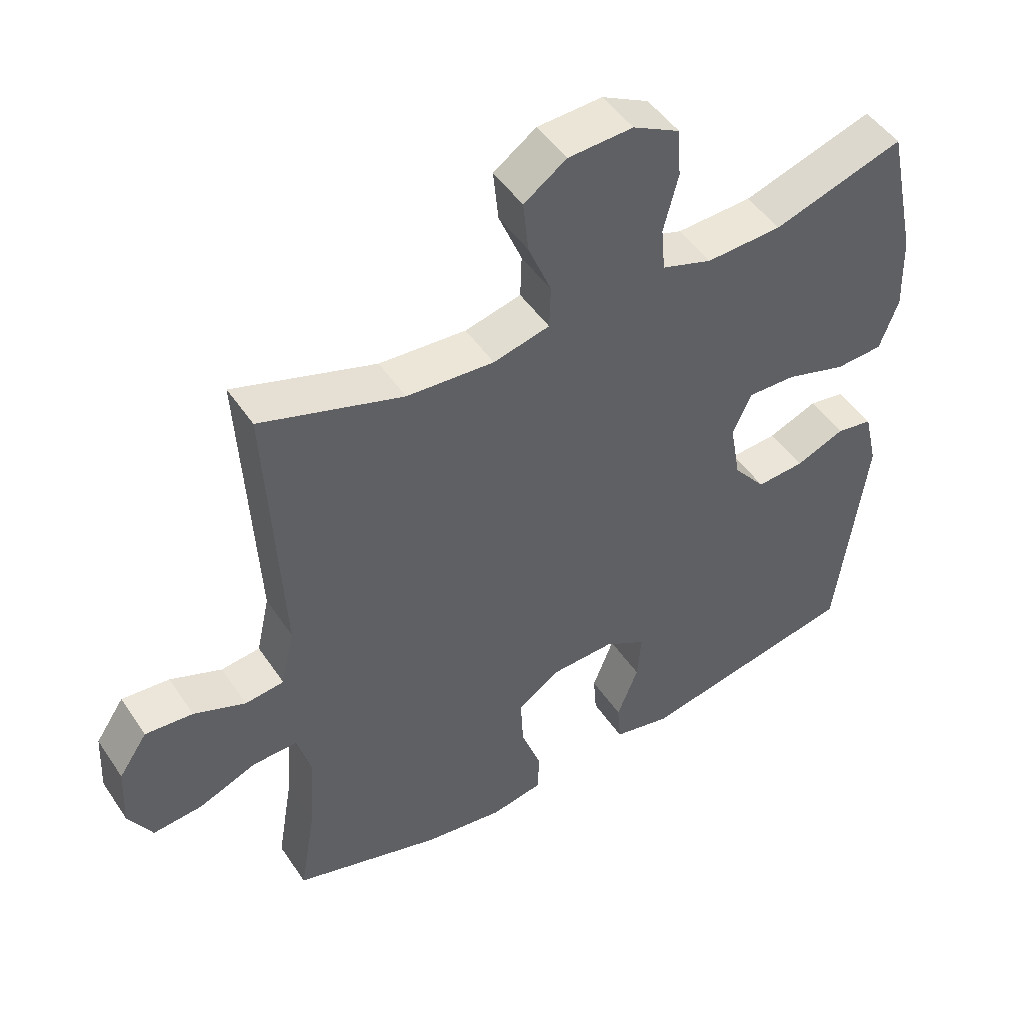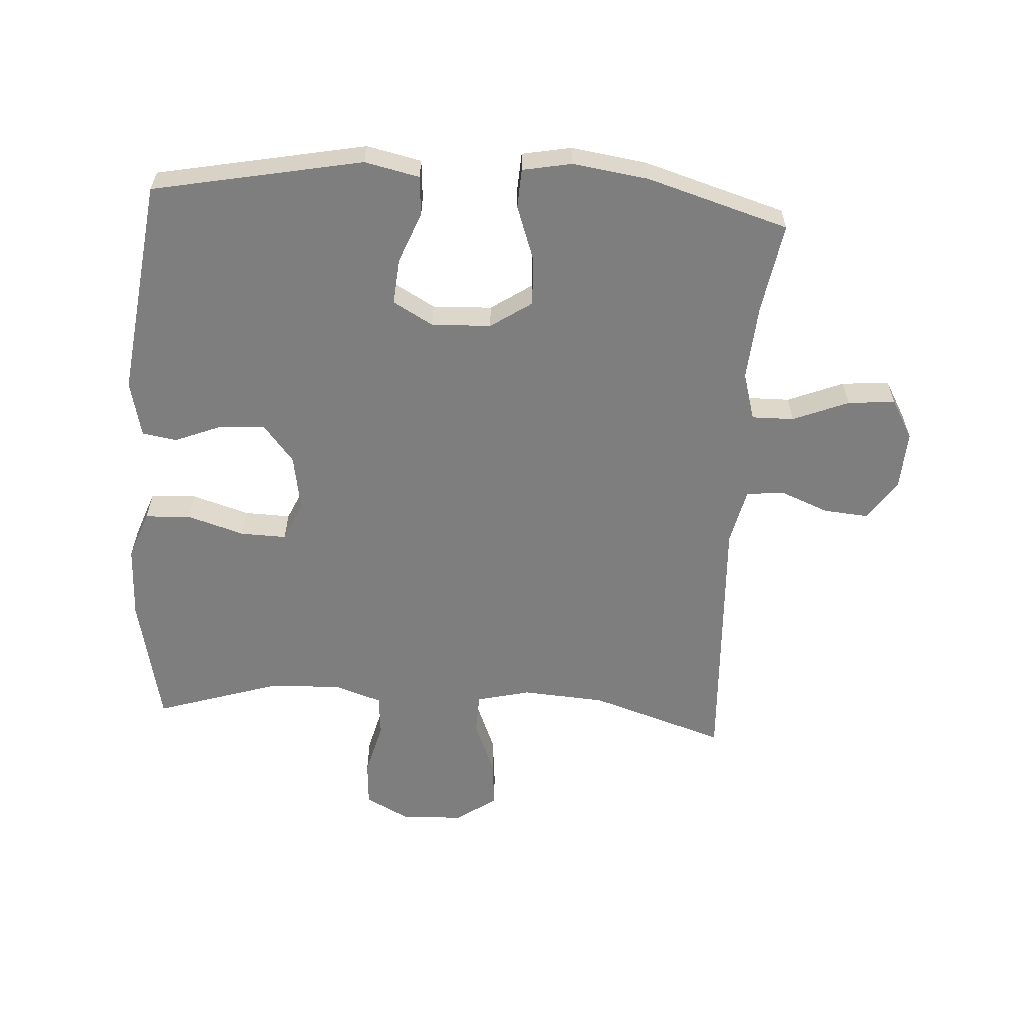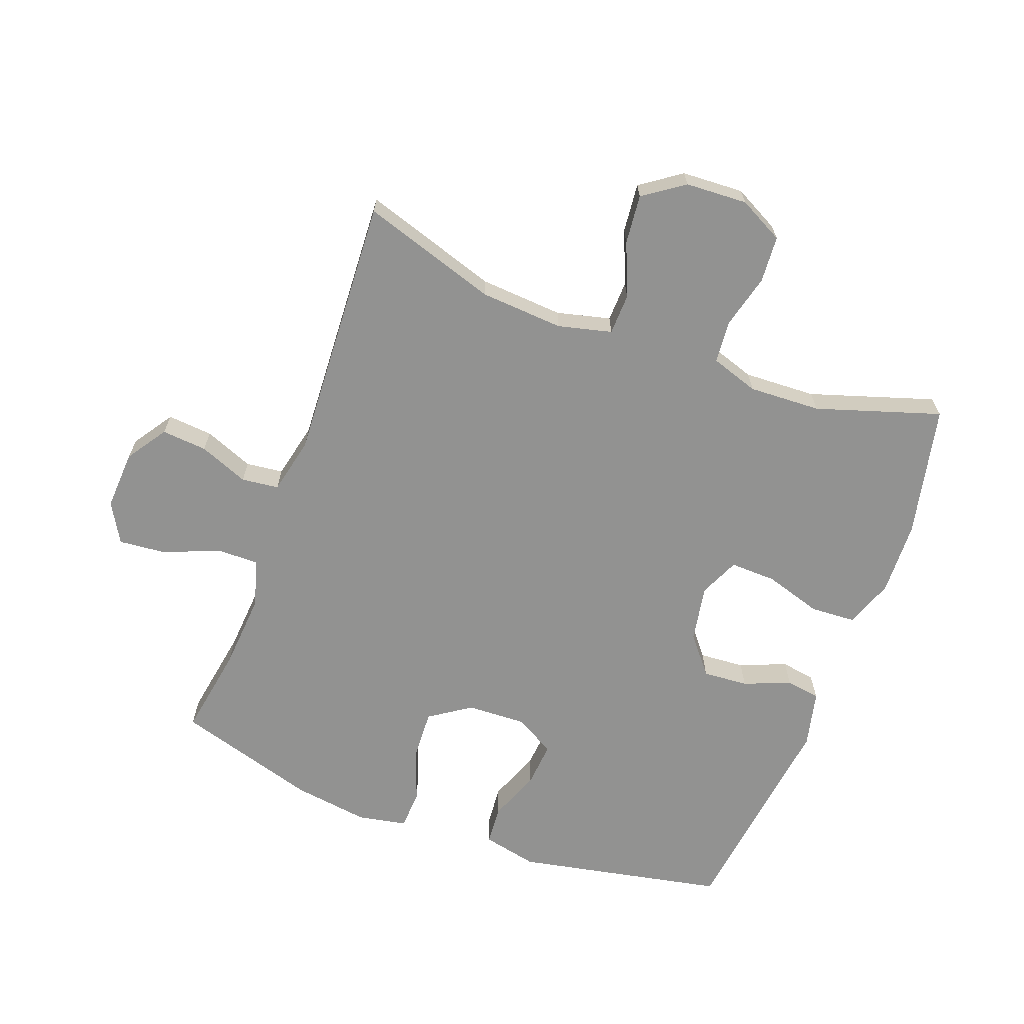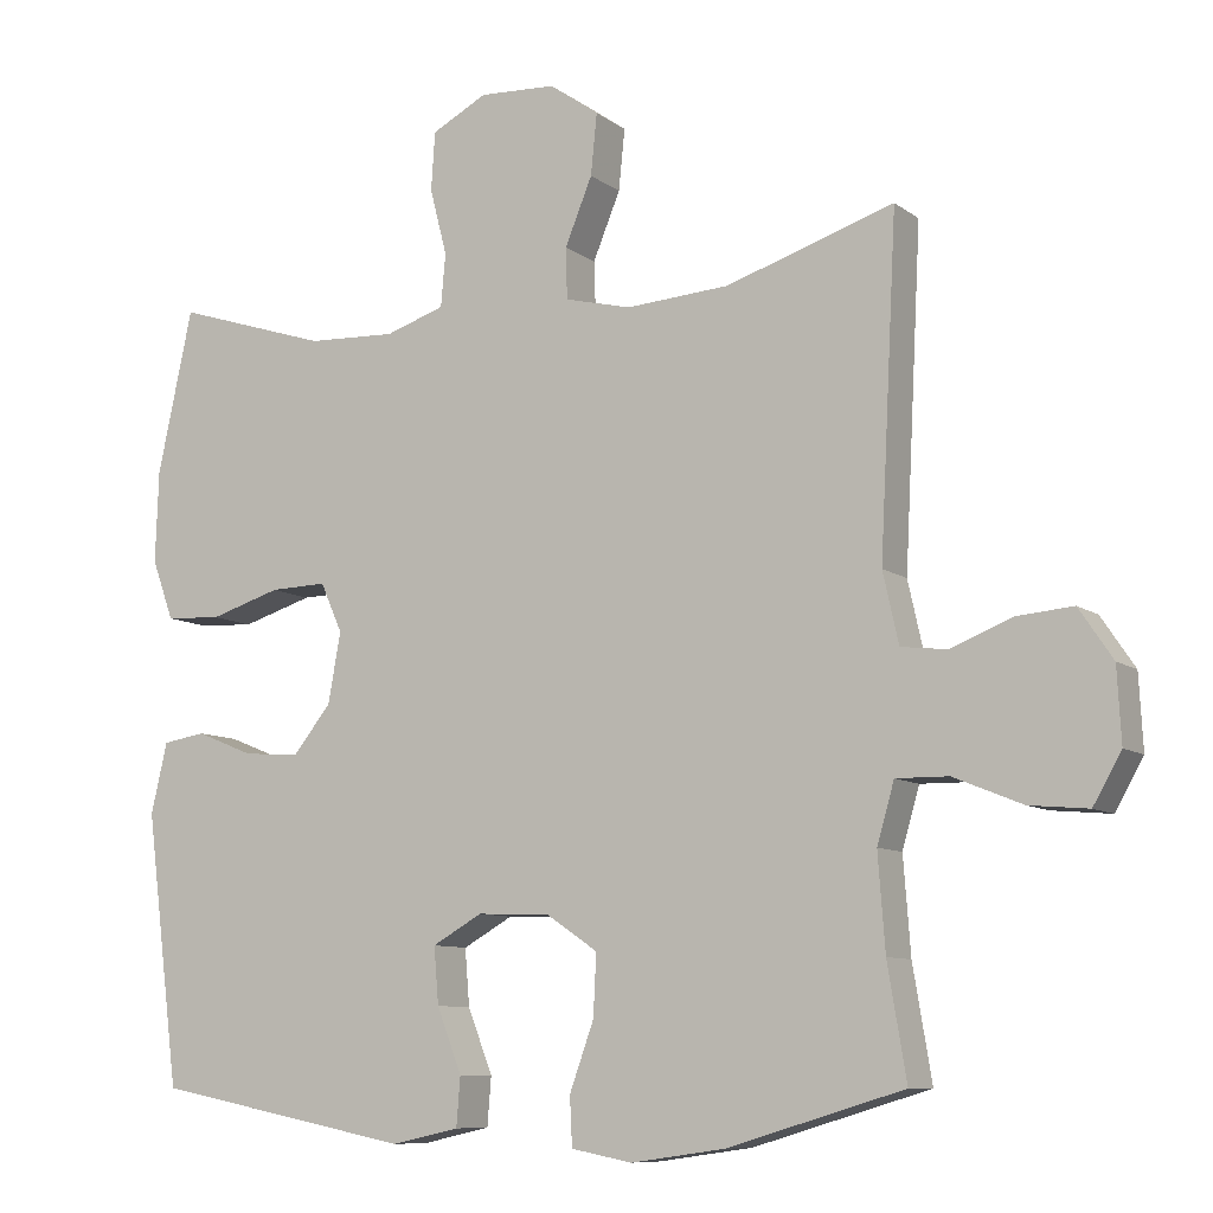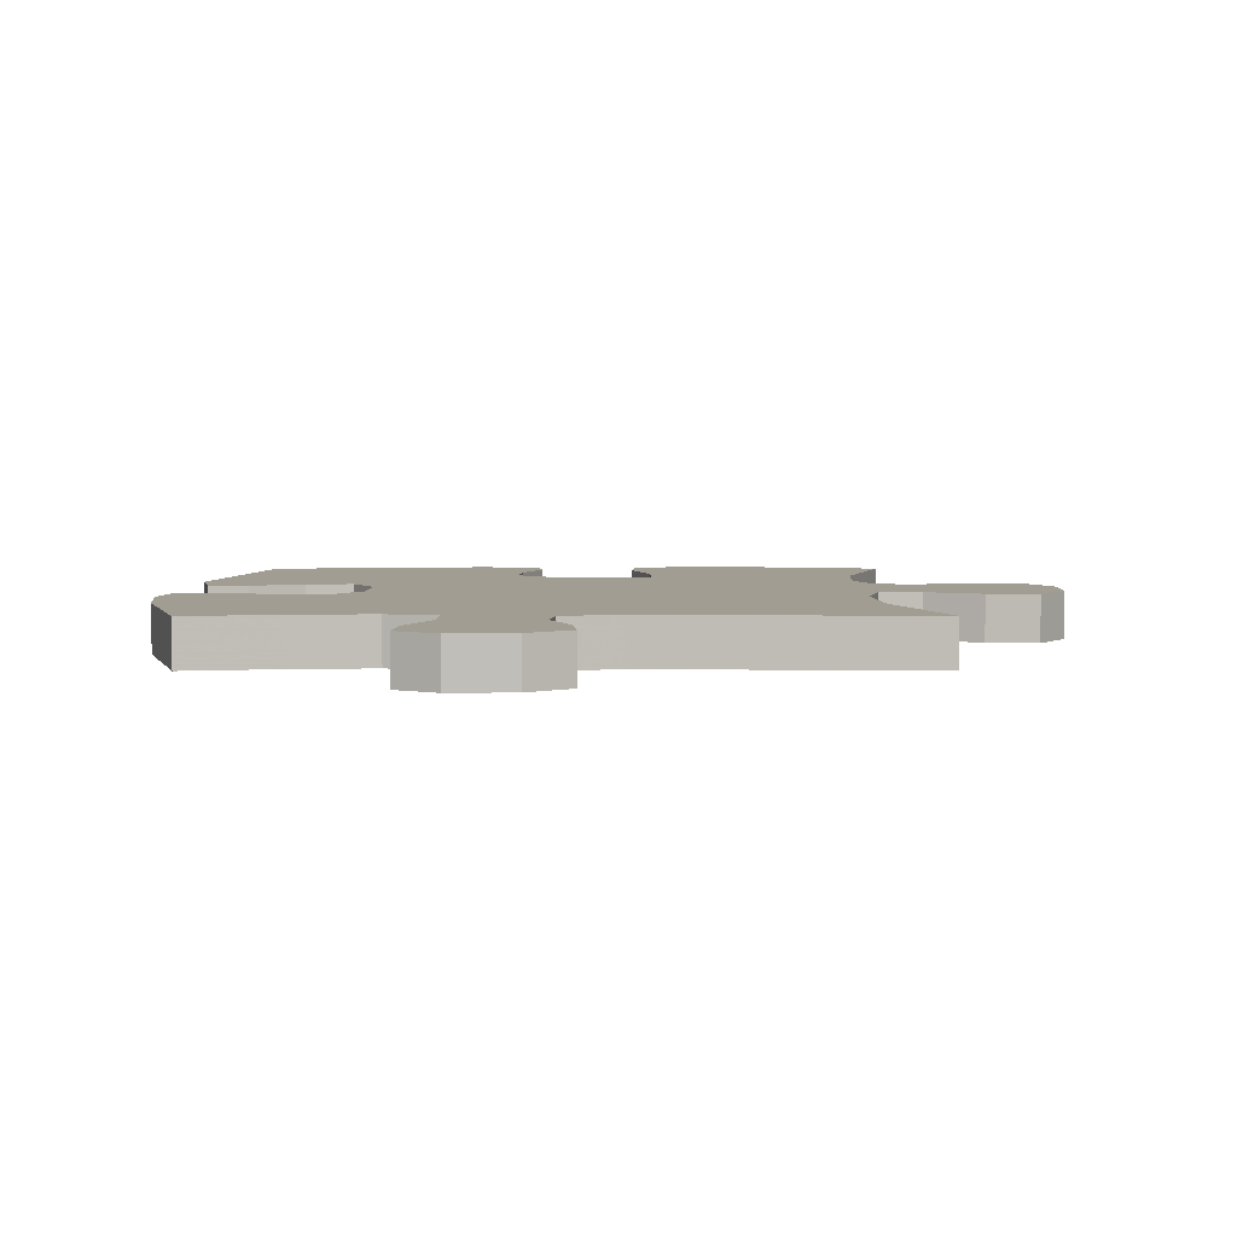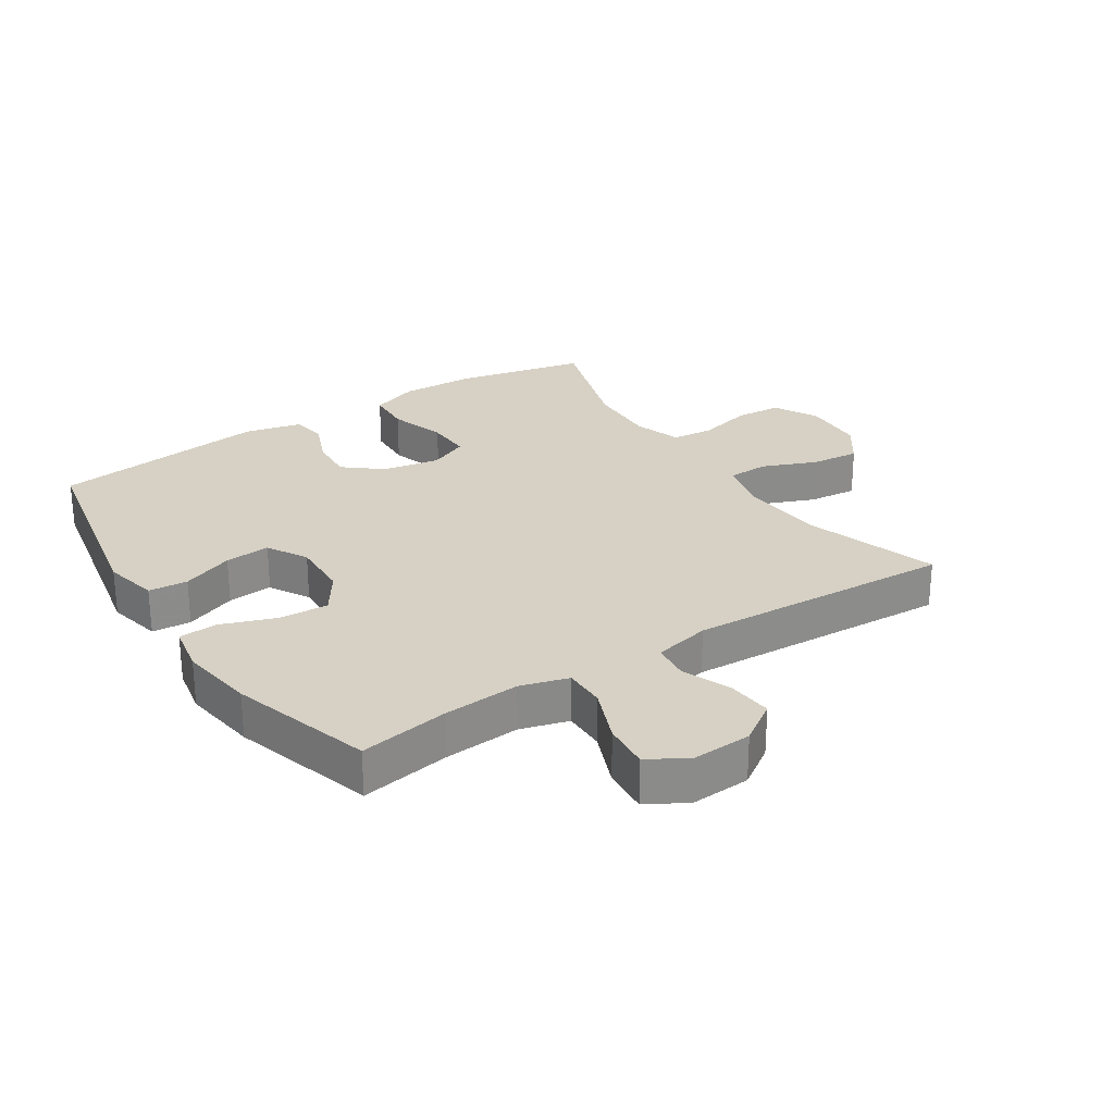
<metadata>
{"format":"obj","ext":"obj","renderer":"f3d","projection":"perspective","resolution":1024,"background":"white","views":[{"elev":48.1,"azim":-32.4,"up":"+Z"},{"elev":-59.5,"azim":176.3,"up":"+Y"},{"elev":-66.3,"azim":-20.4,"up":"+Y"},{"elev":-9.1,"azim":-150.7,"up":"+Z"},{"elev":4.6,"azim":-90.2,"up":"+Y"},{"elev":26.6,"azim":-123.2,"up":"+Y"}]}
</metadata>
<code>
v 0.5 0.07 -0.5
v 0.168 0.07 -0.566
v 0.081 0.07 -0.547
v 0.076 0.07 -0.485
v 0.108 0.07 -0.403
v 0.114 0.07 -0.331
v 0.05 0.07 -0.295
v -0.044 0.07 -0.299
v -0.109 0.07 -0.343
v -0.105 0.07 -0.421
v -0.074 0.07 -0.507
v -0.077 0.07 -0.569
v -0.155 0.07 -0.584
v -0.275 0.07 -0.567
v -0.5 0.07 -0.5
v -0.476 0.07 -0.357
v -0.467 0.07 -0.236
v -0.489 0.07 -0.16
v -0.556 0.07 -0.161
v -0.644 0.07 -0.197
v -0.719 0.07 -0.204
v -0.755 0.07 -0.141
v -0.75 0.07 -0.047
v -0.707 0.07 0.017
v -0.635 0.07 0.011
v -0.557 0.07 -0.02
v -0.498 0.07 -0.013
v -0.478 0.07 0.077
v -0.5 0.07 0.5
v -0.285 0.07 0.431
v -0.153 0.07 0.422
v -0.068 0.07 0.443
v -0.066 0.07 0.508
v -0.101 0.07 0.593
v -0.109 0.07 0.671
v -0.045 0.07 0.716
v 0.053 0.07 0.721
v 0.124 0.07 0.684
v 0.129 0.07 0.61
v 0.107 0.07 0.524
v 0.113 0.07 0.457
v 0.189 0.07 0.432
v 0.303 0.07 0.437
v 0.5 0.07 0.5
v 0.545 0.07 0.291
v 0.549 0.07 0.174
v 0.521 0.07 0.097
v 0.449 0.07 0.093
v 0.358 0.07 0.121
v 0.285 0.07 0.123
v 0.257 0.07 0.06
v 0.273 0.07 -0.03
v 0.322 0.07 -0.09
v 0.394 0.07 -0.085
v 0.468 0.07 -0.055
v 0.523 0.07 -0.064
v 0.544 0.07 -0.154
v 0.5 0 -0.5
v 0.168 0 -0.566
v 0.081 0 -0.547
v 0.076 0 -0.485
v 0.108 0 -0.403
v 0.114 0 -0.331
v 0.05 0 -0.295
v -0.044 0 -0.299
v -0.109 0 -0.343
v -0.105 0 -0.421
v -0.074 0 -0.507
v -0.077 0 -0.569
v -0.155 0 -0.584
v -0.275 0 -0.567
v -0.5 0 -0.5
v -0.476 0 -0.357
v -0.467 0 -0.236
v -0.489 0 -0.16
v -0.556 0 -0.161
v -0.644 0 -0.197
v -0.719 0 -0.204
v -0.755 0 -0.141
v -0.75 0 -0.047
v -0.707 0 0.017
v -0.635 0 0.011
v -0.557 0 -0.02
v -0.498 0 -0.013
v -0.478 0 0.077
v -0.5 0 0.5
v -0.285 0 0.431
v -0.153 0 0.422
v -0.068 0 0.443
v -0.066 0 0.508
v -0.101 0 0.593
v -0.109 0 0.671
v -0.045 0 0.716
v 0.053 0 0.721
v 0.124 0 0.684
v 0.129 0 0.61
v 0.107 0 0.524
v 0.113 0 0.457
v 0.189 0 0.432
v 0.303 0 0.437
v 0.5 0 0.5
v 0.545 0 0.291
v 0.549 0 0.174
v 0.521 0 0.097
v 0.449 0 0.093
v 0.358 0 0.121
v 0.285 0 0.123
v 0.257 0 0.06
v 0.273 0 -0.03
v 0.322 0 -0.09
v 0.394 0 -0.085
v 0.468 0 -0.055
v 0.523 0 -0.064
v 0.544 0 -0.154
f 54 55 56 57
f 53 54 57 1
f 52 53 1 2
f 51 52 2 3
f 46 47 48 49
f 46 49 50
f 43 44 45 46
f 42 43 46 50
f 41 42 50 51
f 37 38 39 40
f 37 40 41
f 36 37 41
f 33 34 35 36
f 32 33 36 41
f 31 32 41 51
f 28 29 30
f 27 28 30 31
f 23 24 25 26
f 23 26 27
f 22 23 27
f 19 20 21 22
f 18 19 22 27
f 17 18 27 31
f 13 14 15 16
f 10 11 12 13
f 9 10 13 16
f 8 9 16 17
f 3 4 5
f 51 3 5
f 51 5 6
f 31 51 6 7
f 7 8 17 31
f 114 113 112 111
f 58 114 111 110
f 59 58 110 109
f 60 59 109 108
f 106 105 104 103
f 107 106 103
f 103 102 101 100
f 107 103 100 99
f 108 107 99 98
f 97 96 95 94
f 98 97 94
f 98 94 93
f 93 92 91 90
f 98 93 90 89
f 108 98 89 88
f 87 86 85
f 88 87 85 84
f 83 82 81 80
f 84 83 80
f 84 80 79
f 79 78 77 76
f 84 79 76 75
f 88 84 75 74
f 73 72 71 70
f 70 69 68 67
f 73 70 67 66
f 74 73 66 65
f 62 61 60
f 62 60 108
f 63 62 108
f 64 63 108 88
f 88 74 65 64
f 1 58 59 2
f 2 59 60 3
f 3 60 61 4
f 4 61 62 5
f 5 62 63 6
f 6 63 64 7
f 7 64 65 8
f 8 65 66 9
f 9 66 67 10
f 10 67 68 11
f 11 68 69 12
f 12 69 70 13
f 13 70 71 14
f 14 71 72 15
f 15 72 73 16
f 16 73 74 17
f 17 74 75 18
f 18 75 76 19
f 19 76 77 20
f 20 77 78 21
f 21 78 79 22
f 22 79 80 23
f 23 80 81 24
f 24 81 82 25
f 25 82 83 26
f 26 83 84 27
f 27 84 85 28
f 28 85 86 29
f 29 86 87 30
f 30 87 88 31
f 31 88 89 32
f 32 89 90 33
f 33 90 91 34
f 34 91 92 35
f 35 92 93 36
f 36 93 94 37
f 37 94 95 38
f 38 95 96 39
f 39 96 97 40
f 40 97 98 41
f 41 98 99 42
f 42 99 100 43
f 43 100 101 44
f 44 101 102 45
f 45 102 103 46
f 46 103 104 47
f 47 104 105 48
f 48 105 106 49
f 49 106 107 50
f 50 107 108 51
f 51 108 109 52
f 52 109 110 53
f 53 110 111 54
f 54 111 112 55
f 55 112 113 56
f 56 113 114 57
f 57 114 58 1

</code>
